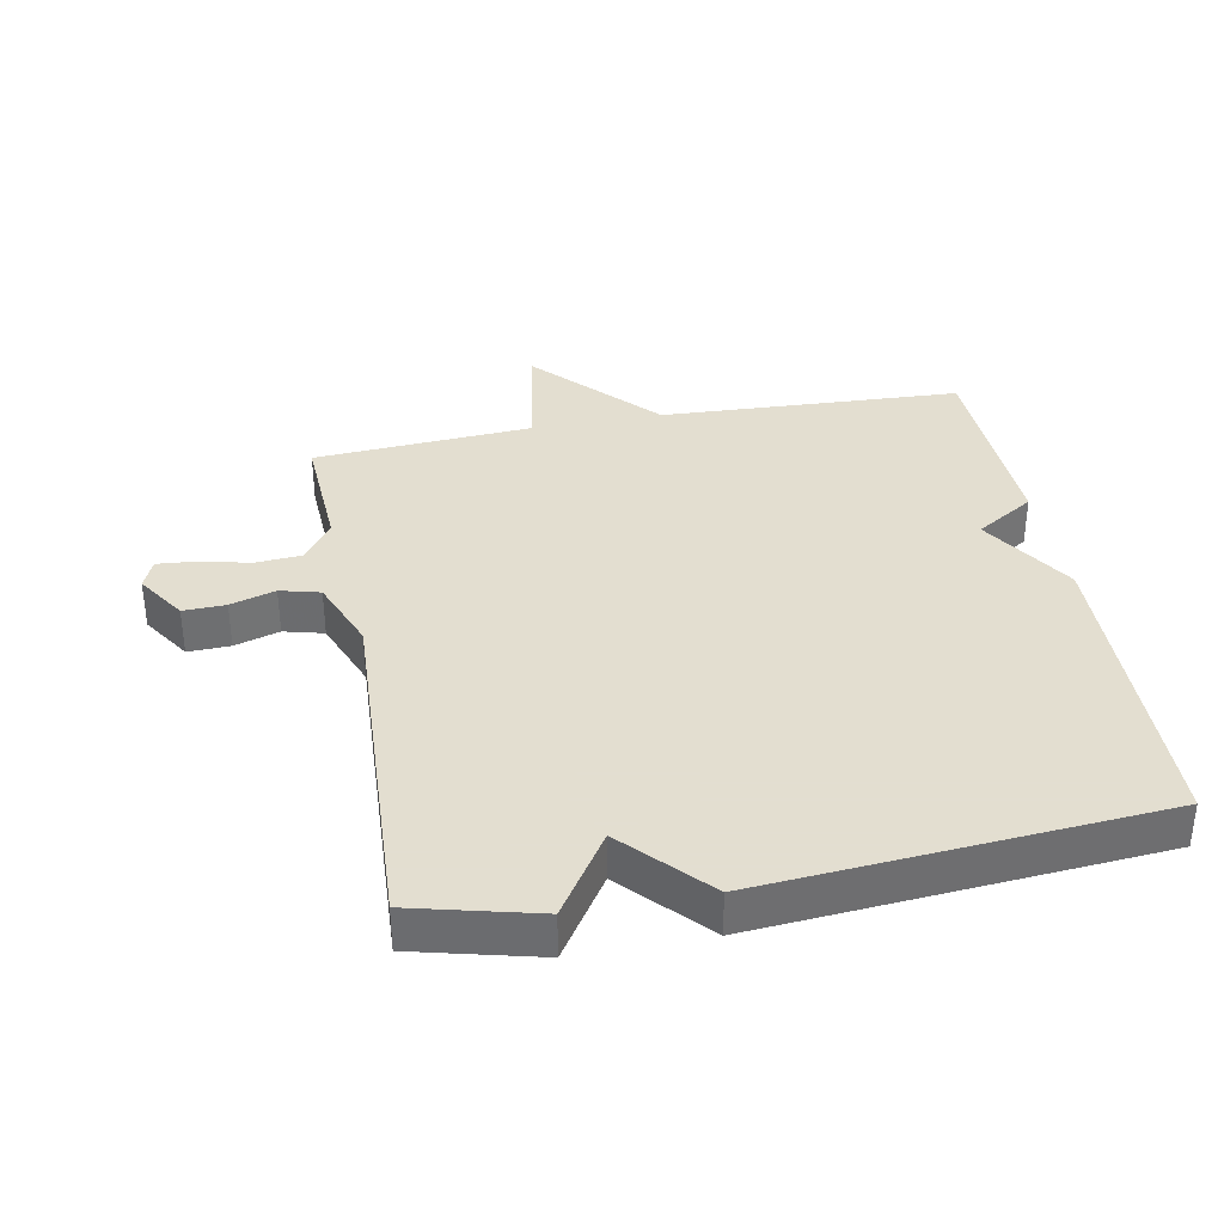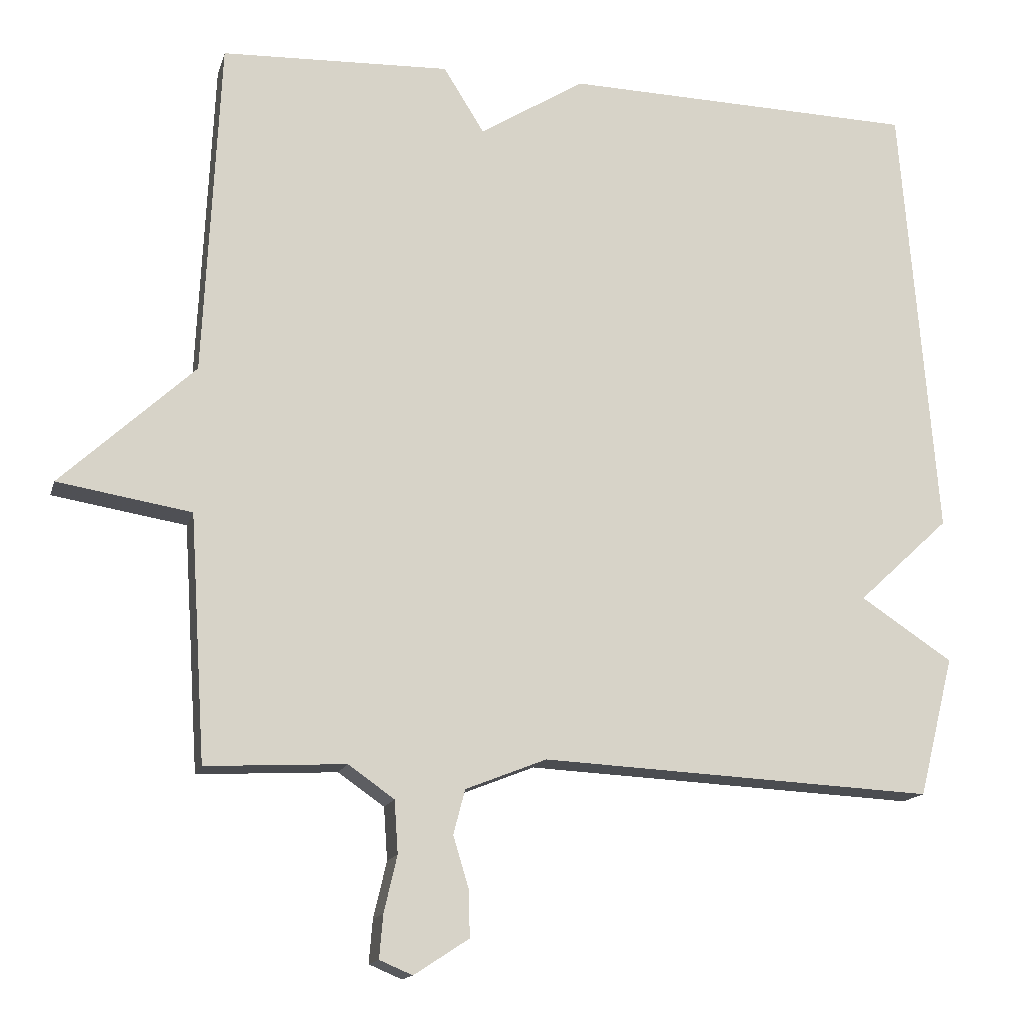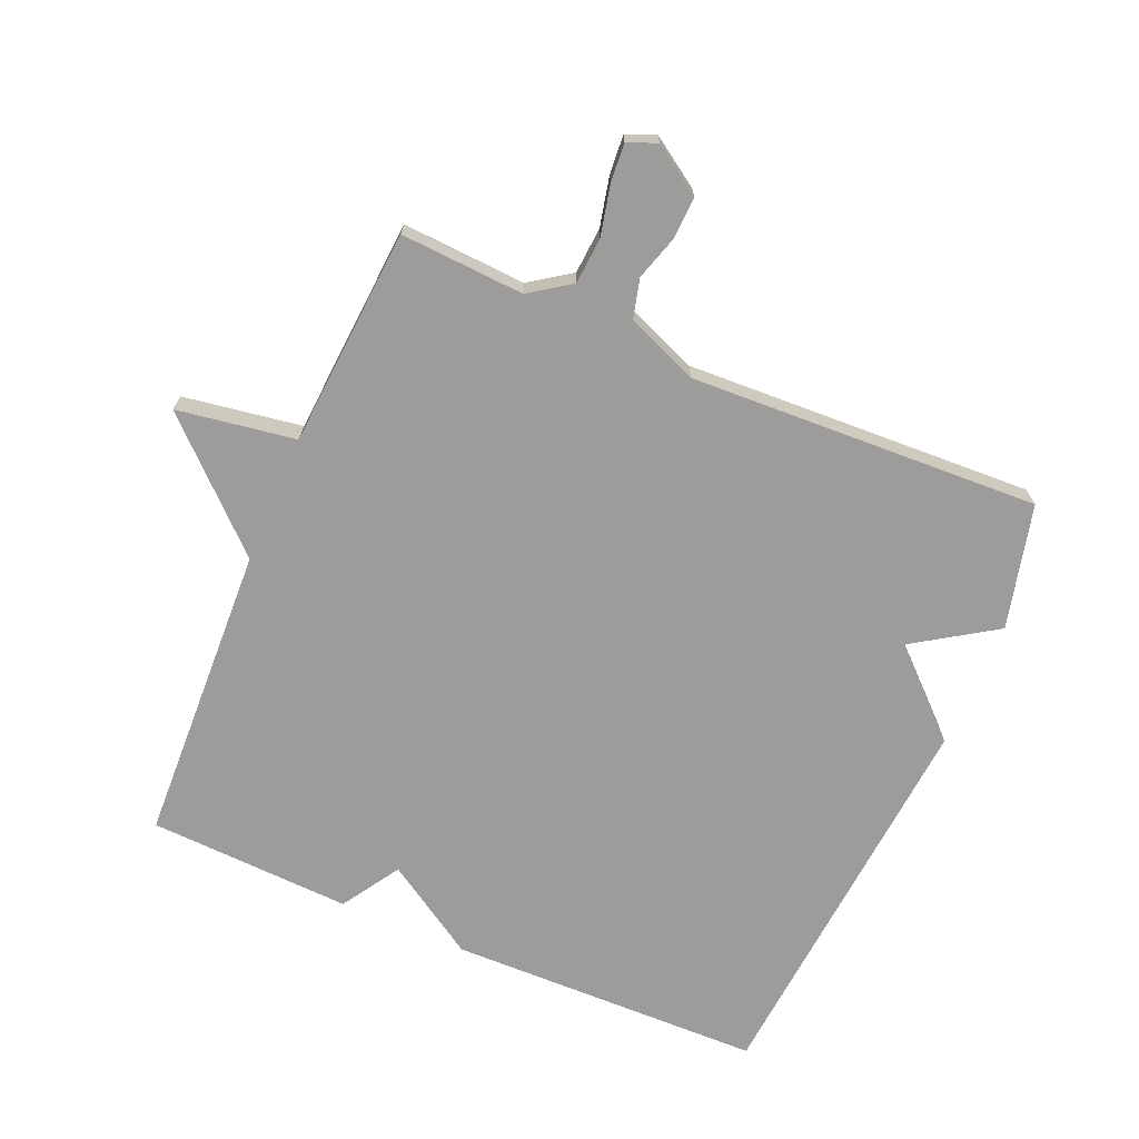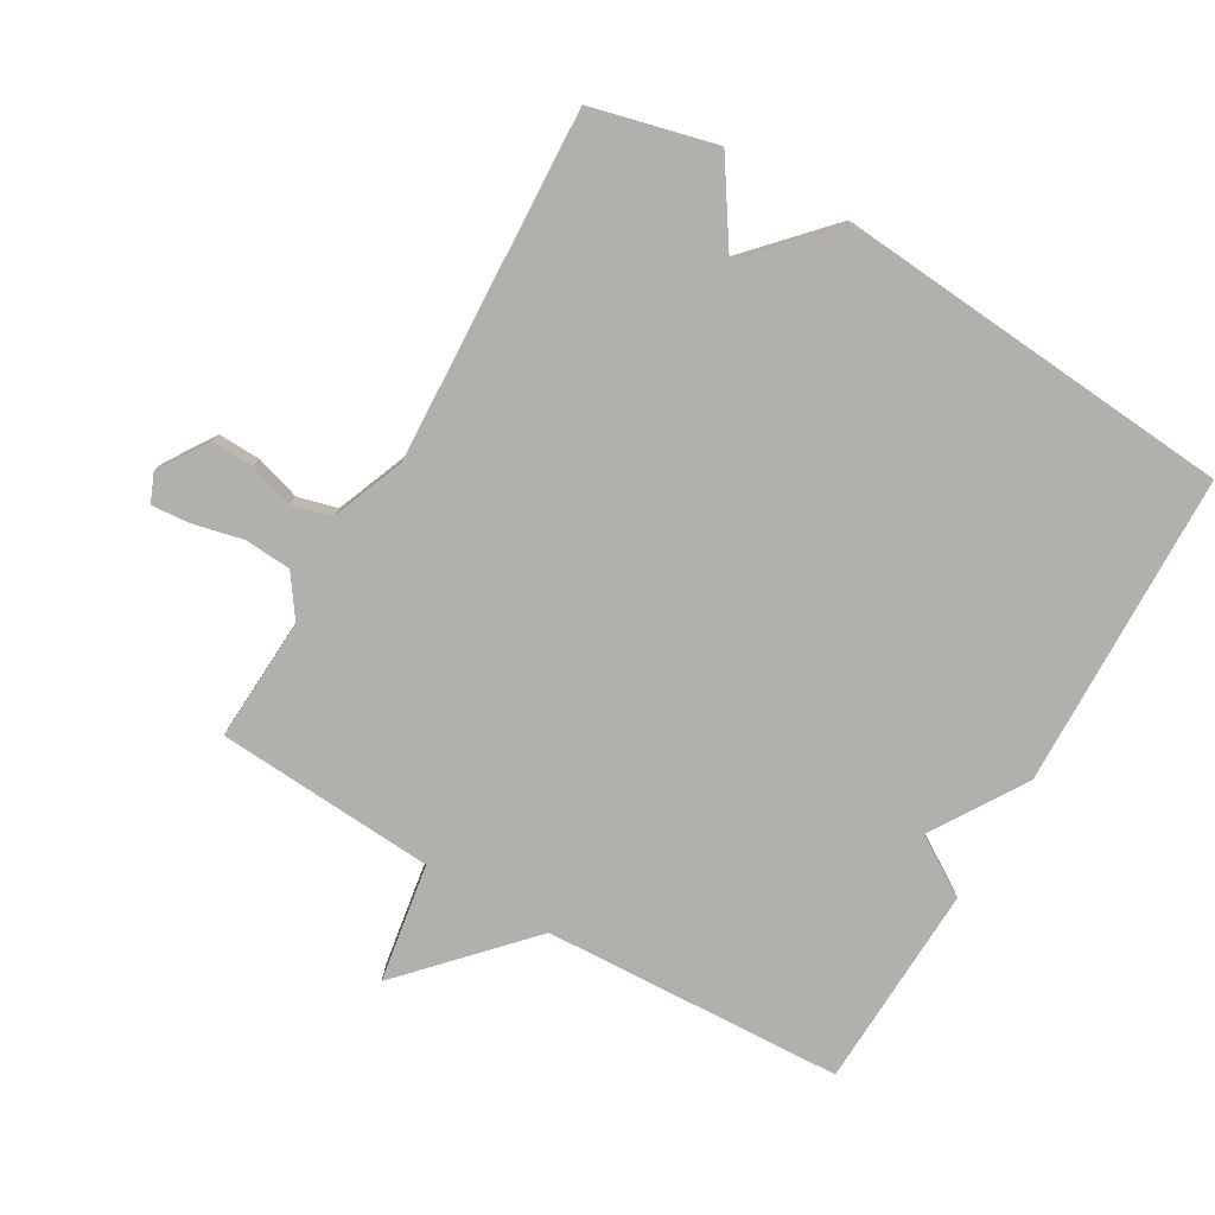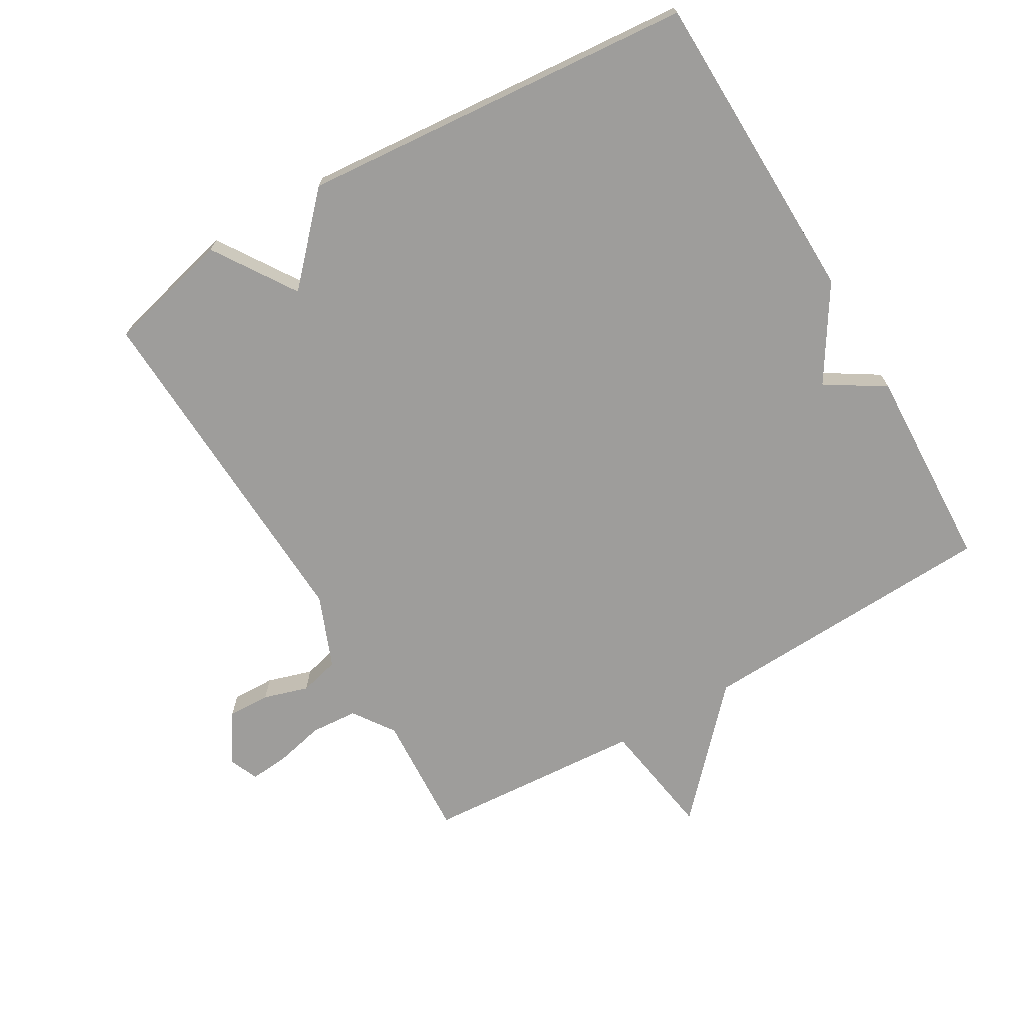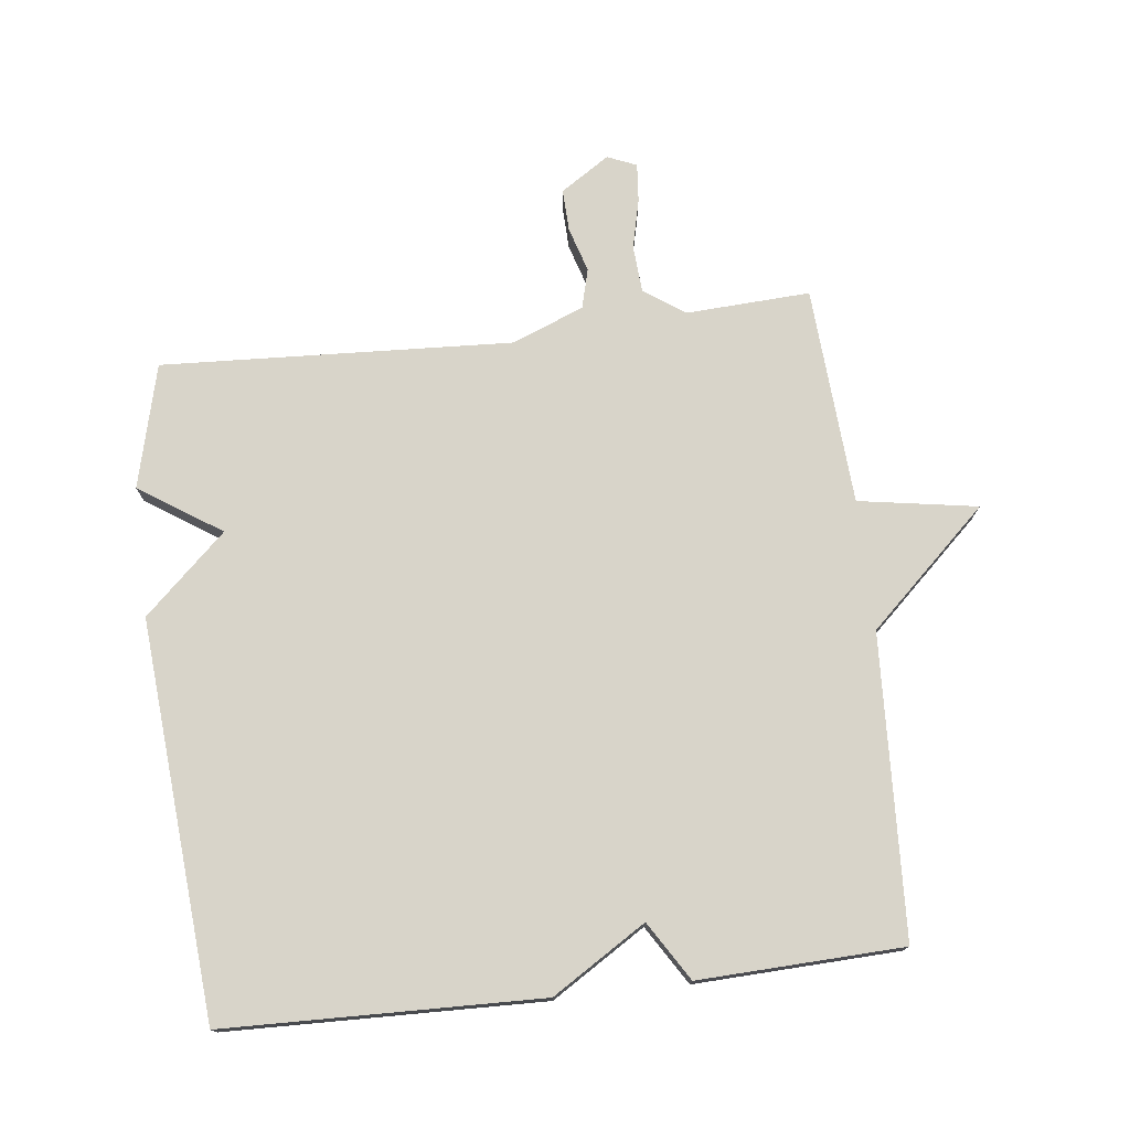
<metadata>
{"format":"obj","ext":"obj","renderer":"f3d","projection":"perspective","resolution":1024,"background":"white","views":[{"elev":35.9,"azim":-100.8,"up":"+Y"},{"elev":-14.9,"azim":165.8,"up":"+Z"},{"elev":-70.2,"azim":156.5,"up":"+Y"},{"elev":-78.6,"azim":-120.2,"up":"+Y"},{"elev":-70.6,"azim":-59.9,"up":"+Y"},{"elev":75.4,"azim":-6.7,"up":"+Y"}]}
</metadata>
<code>
v 0.5 0.07 -0.5
v 0.309 0.07 -0.49
v 0.246 0.07 -0.534
v 0.241 0.07 -0.606
v 0.259 0.07 -0.683
v 0.264 0.07 -0.742
v 0.219 0.07 -0.761
v 0.144 0.07 -0.712
v 0.146 0.07 -0.647
v 0.167 0.07 -0.578
v 0.151 0.07 -0.517
v 0.04 0.07 -0.473
v -0.5 0.07 -0.5
v -0.548 0.07 -0.309
v -0.422 0.07 -0.226
v -0.548 0.07 -0.109
v -0.5 0.07 0.5
v -0.014 0.07 0.512
v 0.13 0.07 0.422
v 0.186 0.07 0.512
v 0.5 0.07 0.5
v 0.522 0.07 0.037
v 0.705 0.07 -0.133
v 0.522 0.07 -0.163
v 0.5 0 -0.5
v 0.309 0 -0.49
v 0.246 0 -0.534
v 0.241 0 -0.606
v 0.259 0 -0.683
v 0.264 0 -0.742
v 0.219 0 -0.761
v 0.144 0 -0.712
v 0.146 0 -0.647
v 0.167 0 -0.578
v 0.151 0 -0.517
v 0.04 0 -0.473
v -0.5 0 -0.5
v -0.548 0 -0.309
v -0.422 0 -0.226
v -0.548 0 -0.109
v -0.5 0 0.5
v -0.014 0 0.512
v 0.13 0 0.422
v 0.186 0 0.512
v 0.5 0 0.5
v 0.522 0 0.037
v 0.705 0 -0.133
v 0.522 0 -0.163
f 22 23 24
f 24 1 2
f 22 24 2
f 21 22 2
f 20 21 2
f 19 20 2
f 19 2 3
f 18 19 3
f 17 18 3
f 16 17 3
f 15 16 3
f 12 13 14 15
f 11 12 15 3
f 10 11 3 4
f 8 9 10
f 7 8 10
f 6 7 10
f 5 6 10
f 4 5 10
f 48 47 46
f 26 25 48
f 26 48 46
f 26 46 45
f 26 45 44
f 26 44 43
f 27 26 43
f 27 43 42
f 27 42 41
f 27 41 40
f 27 40 39
f 39 38 37 36
f 27 39 36 35
f 28 27 35 34
f 34 33 32
f 34 32 31
f 34 31 30
f 34 30 29
f 34 29 28
f 1 25 26 2
f 2 26 27 3
f 3 27 28 4
f 4 28 29 5
f 5 29 30 6
f 6 30 31 7
f 7 31 32 8
f 8 32 33 9
f 9 33 34 10
f 10 34 35 11
f 11 35 36 12
f 12 36 37 13
f 13 37 38 14
f 14 38 39 15
f 15 39 40 16
f 16 40 41 17
f 17 41 42 18
f 18 42 43 19
f 19 43 44 20
f 20 44 45 21
f 21 45 46 22
f 22 46 47 23
f 23 47 48 24
f 24 48 25 1

</code>
